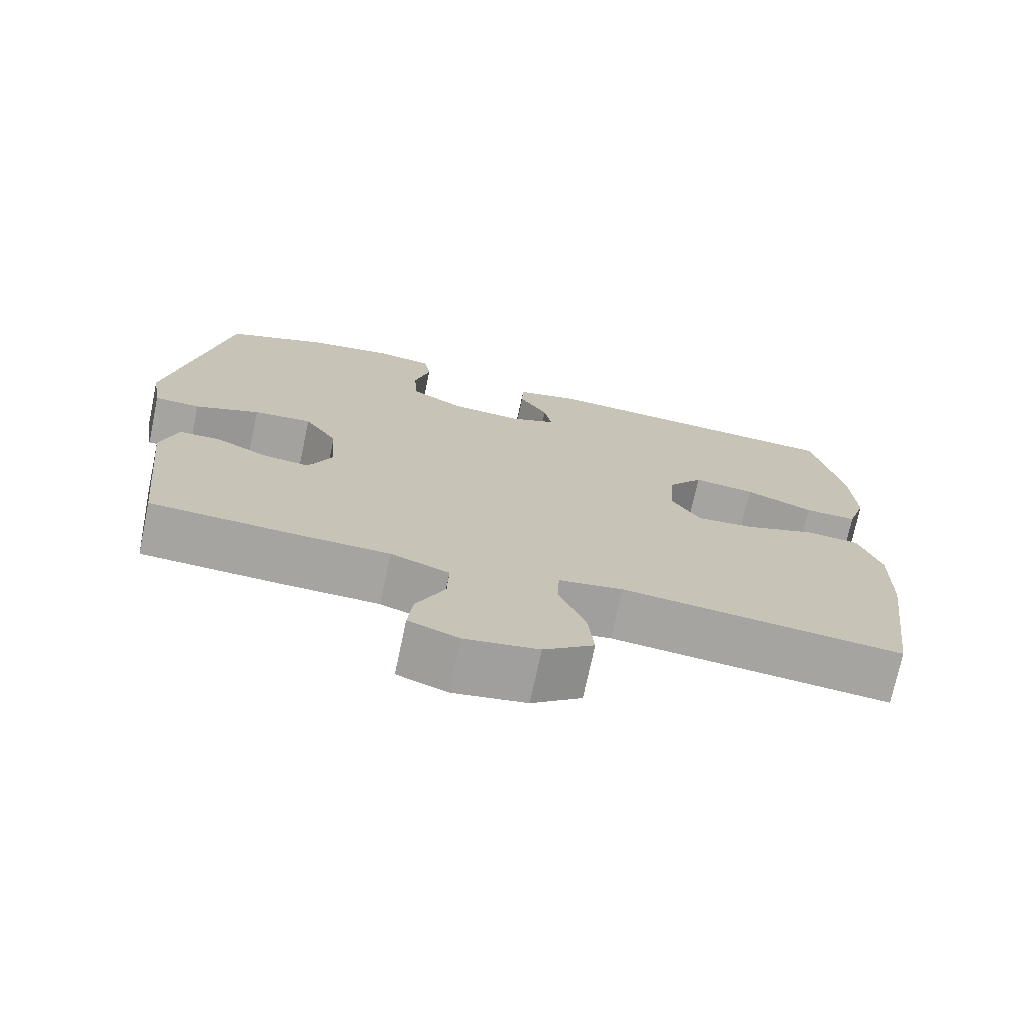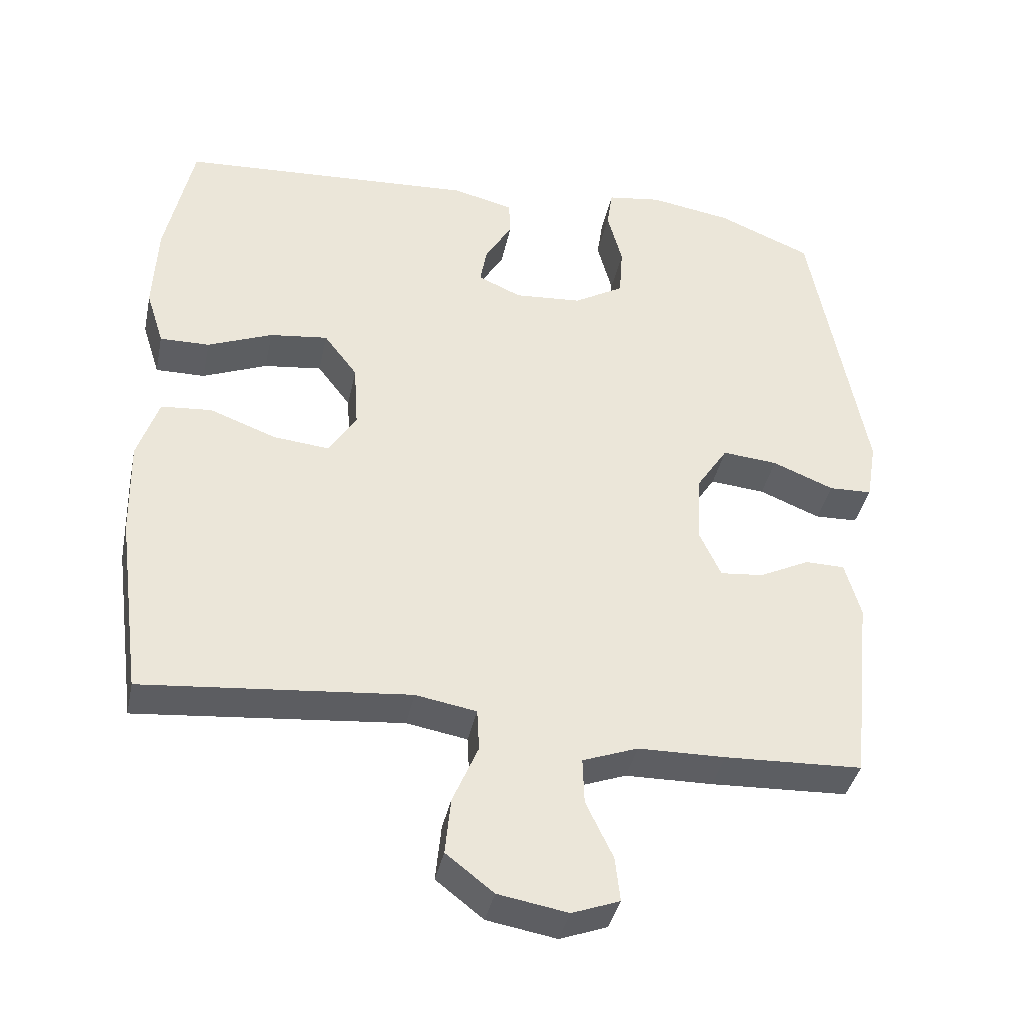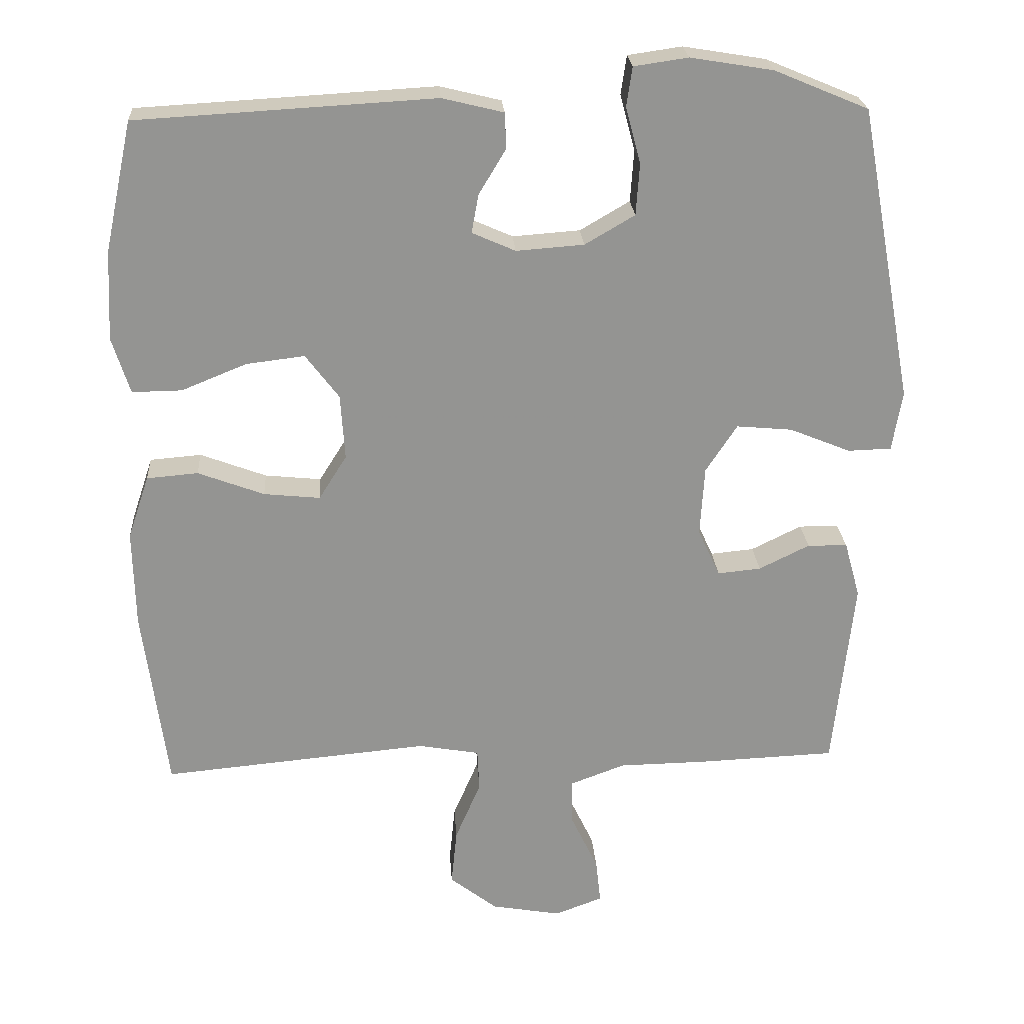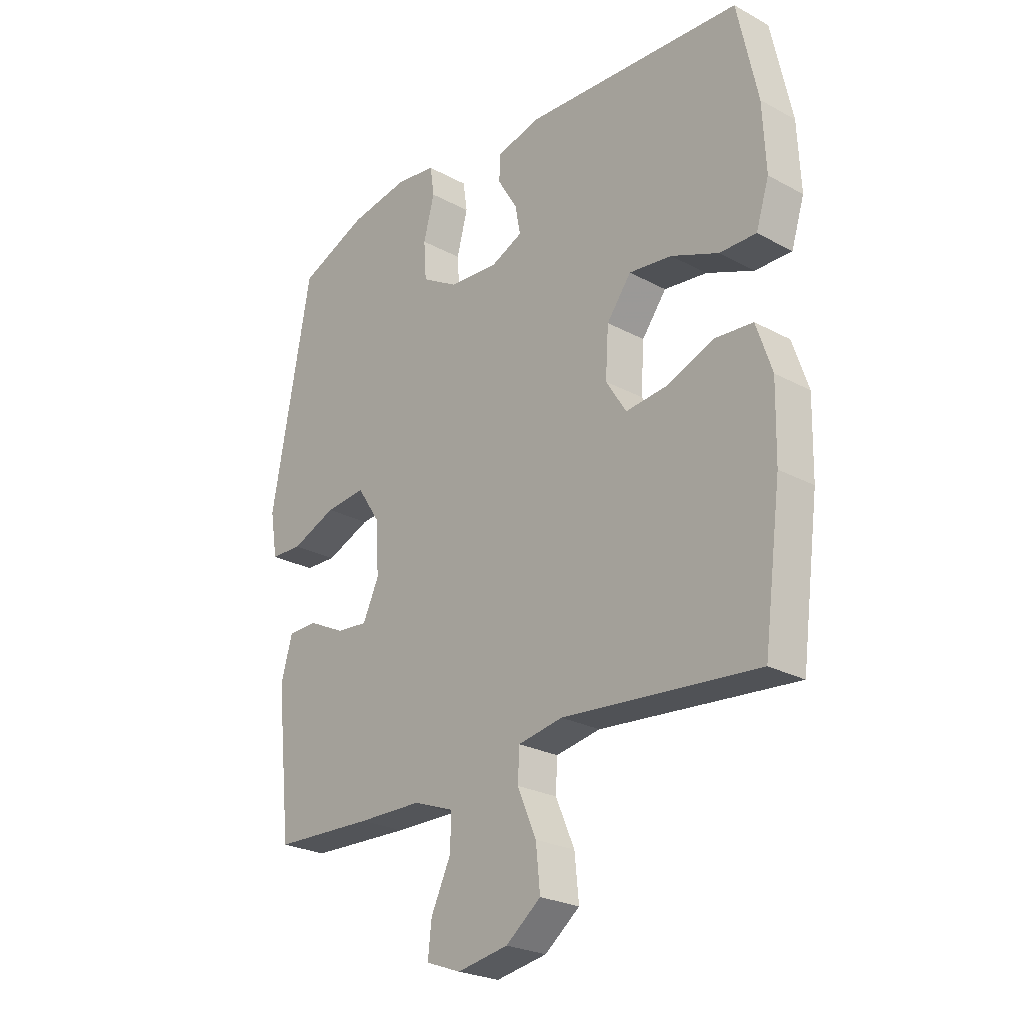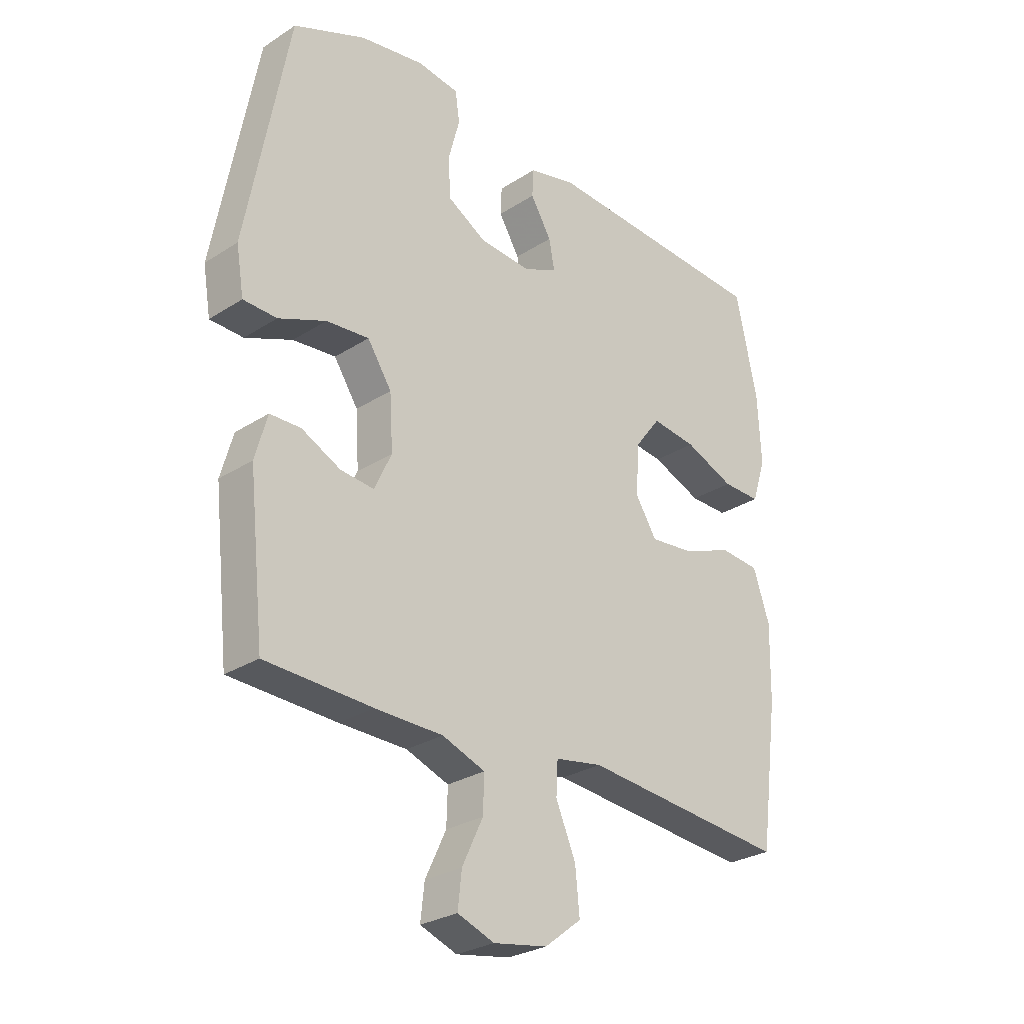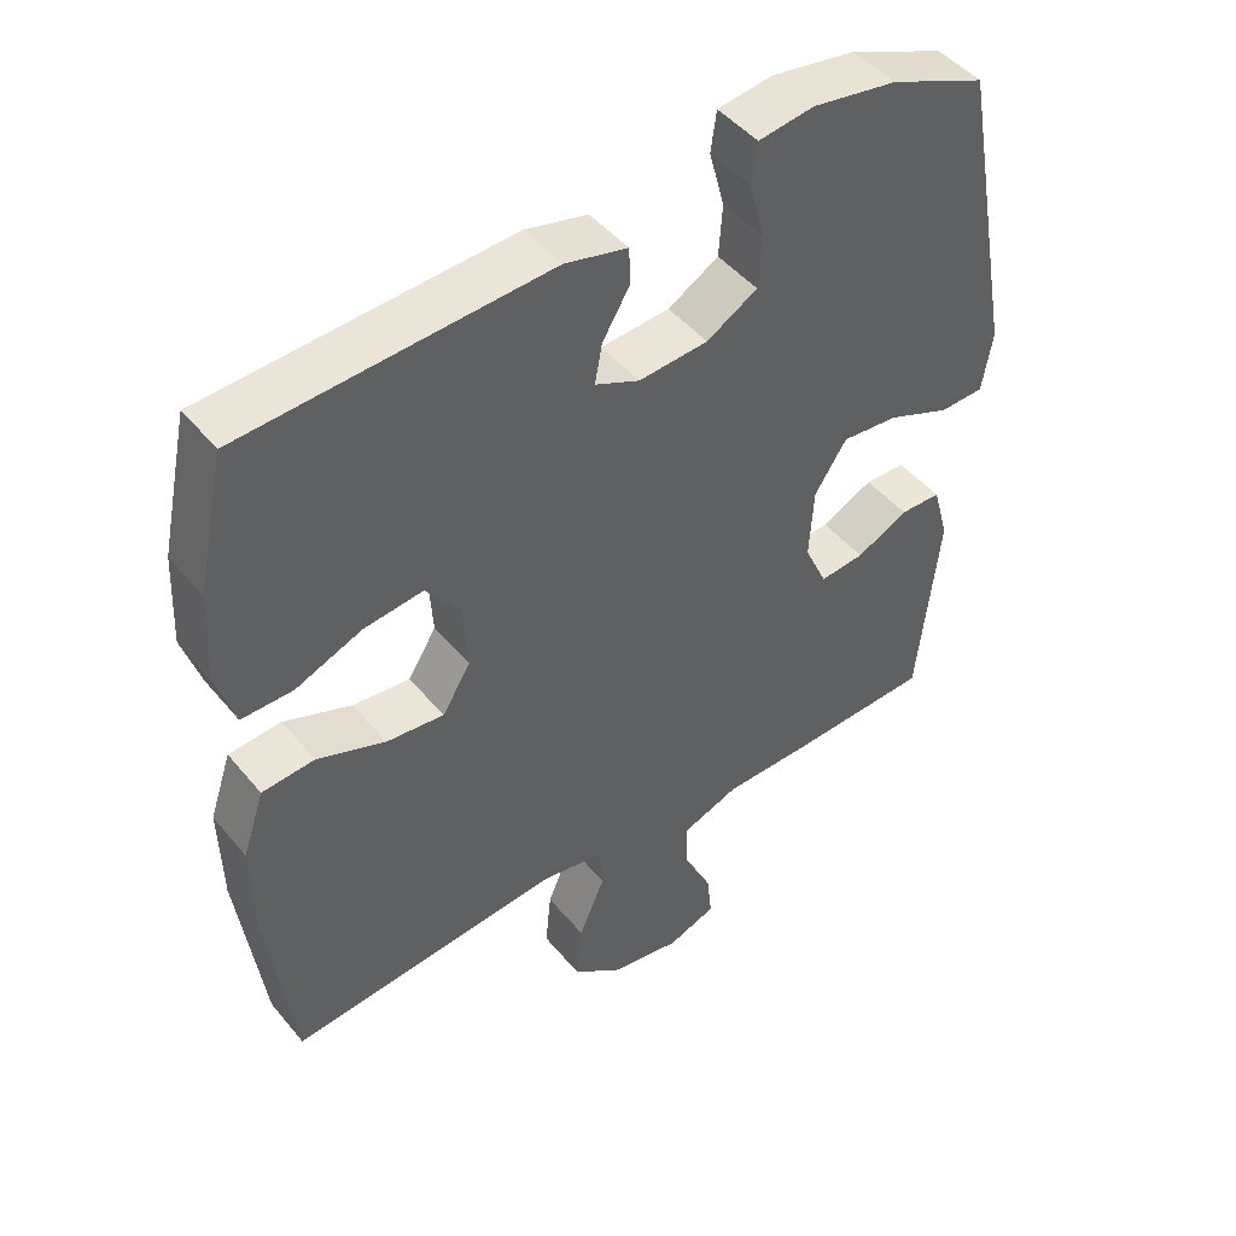
<metadata>
{"format":"obj","ext":"obj","renderer":"f3d","projection":"perspective","resolution":1024,"background":"white","views":[{"elev":-73.1,"azim":-11.9,"up":"+Z"},{"elev":-38.8,"azim":168.3,"up":"+Z"},{"elev":23.4,"azim":176.3,"up":"+Z"},{"elev":-25.0,"azim":48.7,"up":"+Z"},{"elev":-27.8,"azim":-45.6,"up":"+Z"},{"elev":46.6,"azim":142.8,"up":"+Z"}]}
</metadata>
<code>
v -0.5 0.07 -0.5
v -0.529 0.07 -0.23
v -0.507 0.07 -0.151
v -0.451 0.07 -0.15
v -0.38 0.07 -0.185
v -0.319 0.07 -0.191
v -0.288 0.07 -0.124
v -0.294 0.07 -0.026
v -0.338 0.07 0.041
v -0.416 0.07 0.034
v -0.502 0.07 -0.001
v -0.563 0.07 0.001
v -0.577 0.07 0.085
v -0.5 0.07 0.5
v -0.368 0.07 0.555
v -0.252 0.07 0.574
v -0.176 0.07 0.563
v -0.168 0.07 0.508
v -0.189 0.07 0.429
v -0.184 0.07 0.357
v -0.114 0.07 0.316
v -0.019 0.07 0.309
v 0.042 0.07 0.336
v 0.032 0.07 0.39
v -0.006 0.07 0.453
v -0.004 0.07 0.503
v 0.082 0.07 0.524
v 0.5 0.07 0.5
v 0.539 0.07 0.318
v 0.545 0.07 0.193
v 0.52 0.07 0.114
v 0.45 0.07 0.115
v 0.359 0.07 0.152
v 0.277 0.07 0.162
v 0.23 0.07 0.1
v 0.224 0.07 0.008
v 0.263 0.07 -0.054
v 0.342 0.07 -0.046
v 0.435 0.07 -0.011
v 0.507 0.07 -0.017
v 0.537 0.07 -0.106
v 0.534 0.07 -0.243
v 0.5 0.07 -0.5
v 0.125 0.07 -0.465
v 0.039 0.07 -0.48
v 0.036 0.07 -0.539
v 0.072 0.07 -0.623
v 0.08 0.07 -0.703
v 0.013 0.07 -0.755
v -0.085 0.07 -0.772
v -0.152 0.07 -0.747
v -0.145 0.07 -0.684
v -0.107 0.07 -0.604
v -0.105 0.07 -0.539
v -0.183 0.07 -0.51
v -0.306 0.07 -0.508
v -0.5 0 -0.5
v -0.529 0 -0.23
v -0.507 0 -0.151
v -0.451 0 -0.15
v -0.38 0 -0.185
v -0.319 0 -0.191
v -0.288 0 -0.124
v -0.294 0 -0.026
v -0.338 0 0.041
v -0.416 0 0.034
v -0.502 0 -0.001
v -0.563 0 0.001
v -0.577 0 0.085
v -0.5 0 0.5
v -0.368 0 0.555
v -0.252 0 0.574
v -0.176 0 0.563
v -0.168 0 0.508
v -0.189 0 0.429
v -0.184 0 0.357
v -0.114 0 0.316
v -0.019 0 0.309
v 0.042 0 0.336
v 0.032 0 0.39
v -0.006 0 0.453
v -0.004 0 0.503
v 0.082 0 0.524
v 0.5 0 0.5
v 0.539 0 0.318
v 0.545 0 0.193
v 0.52 0 0.114
v 0.45 0 0.115
v 0.359 0 0.152
v 0.277 0 0.162
v 0.23 0 0.1
v 0.224 0 0.008
v 0.263 0 -0.054
v 0.342 0 -0.046
v 0.435 0 -0.011
v 0.507 0 -0.017
v 0.537 0 -0.106
v 0.534 0 -0.243
v 0.5 0 -0.5
v 0.125 0 -0.465
v 0.039 0 -0.48
v 0.036 0 -0.539
v 0.072 0 -0.623
v 0.08 0 -0.703
v 0.013 0 -0.755
v -0.085 0 -0.772
v -0.152 0 -0.747
v -0.145 0 -0.684
v -0.107 0 -0.604
v -0.105 0 -0.539
v -0.183 0 -0.51
v -0.306 0 -0.508
f 55 56 1 2
f 54 55 2 3
f 50 51 52 53
f 50 53 54
f 49 50 54
f 46 47 48 49
f 45 46 49 54
f 41 42 43 44
f 41 44 45
f 38 39 40 41
f 37 38 41 45
f 36 37 45 54
f 30 31 32 33
f 30 33 34
f 29 30 34
f 28 29 34
f 27 28 34 35
f 24 25 26 27
f 23 24 27 35
f 16 17 18 19
f 16 19 20
f 15 16 20
f 14 15 20
f 13 14 20 21
f 10 11 12 13
f 9 10 13 21
f 54 3 4 5
f 54 5 6
f 36 54 6 7
f 22 23 35 36
f 22 36 7 8
f 8 9 21 22
f 58 57 112 111
f 59 58 111 110
f 109 108 107 106
f 110 109 106
f 110 106 105
f 105 104 103 102
f 110 105 102 101
f 100 99 98 97
f 101 100 97
f 97 96 95 94
f 101 97 94 93
f 110 101 93 92
f 89 88 87 86
f 90 89 86
f 90 86 85
f 90 85 84
f 91 90 84 83
f 83 82 81 80
f 91 83 80 79
f 75 74 73 72
f 76 75 72
f 76 72 71
f 76 71 70
f 77 76 70 69
f 69 68 67 66
f 77 69 66 65
f 61 60 59 110
f 62 61 110
f 63 62 110 92
f 92 91 79 78
f 64 63 92 78
f 78 77 65 64
f 1 57 58 2
f 2 58 59 3
f 3 59 60 4
f 4 60 61 5
f 5 61 62 6
f 6 62 63 7
f 7 63 64 8
f 8 64 65 9
f 9 65 66 10
f 10 66 67 11
f 11 67 68 12
f 12 68 69 13
f 13 69 70 14
f 14 70 71 15
f 15 71 72 16
f 16 72 73 17
f 17 73 74 18
f 18 74 75 19
f 19 75 76 20
f 20 76 77 21
f 21 77 78 22
f 22 78 79 23
f 23 79 80 24
f 24 80 81 25
f 25 81 82 26
f 26 82 83 27
f 27 83 84 28
f 28 84 85 29
f 29 85 86 30
f 30 86 87 31
f 31 87 88 32
f 32 88 89 33
f 33 89 90 34
f 34 90 91 35
f 35 91 92 36
f 36 92 93 37
f 37 93 94 38
f 38 94 95 39
f 39 95 96 40
f 40 96 97 41
f 41 97 98 42
f 42 98 99 43
f 43 99 100 44
f 44 100 101 45
f 45 101 102 46
f 46 102 103 47
f 47 103 104 48
f 48 104 105 49
f 49 105 106 50
f 50 106 107 51
f 51 107 108 52
f 52 108 109 53
f 53 109 110 54
f 54 110 111 55
f 55 111 112 56
f 56 112 57 1

</code>
